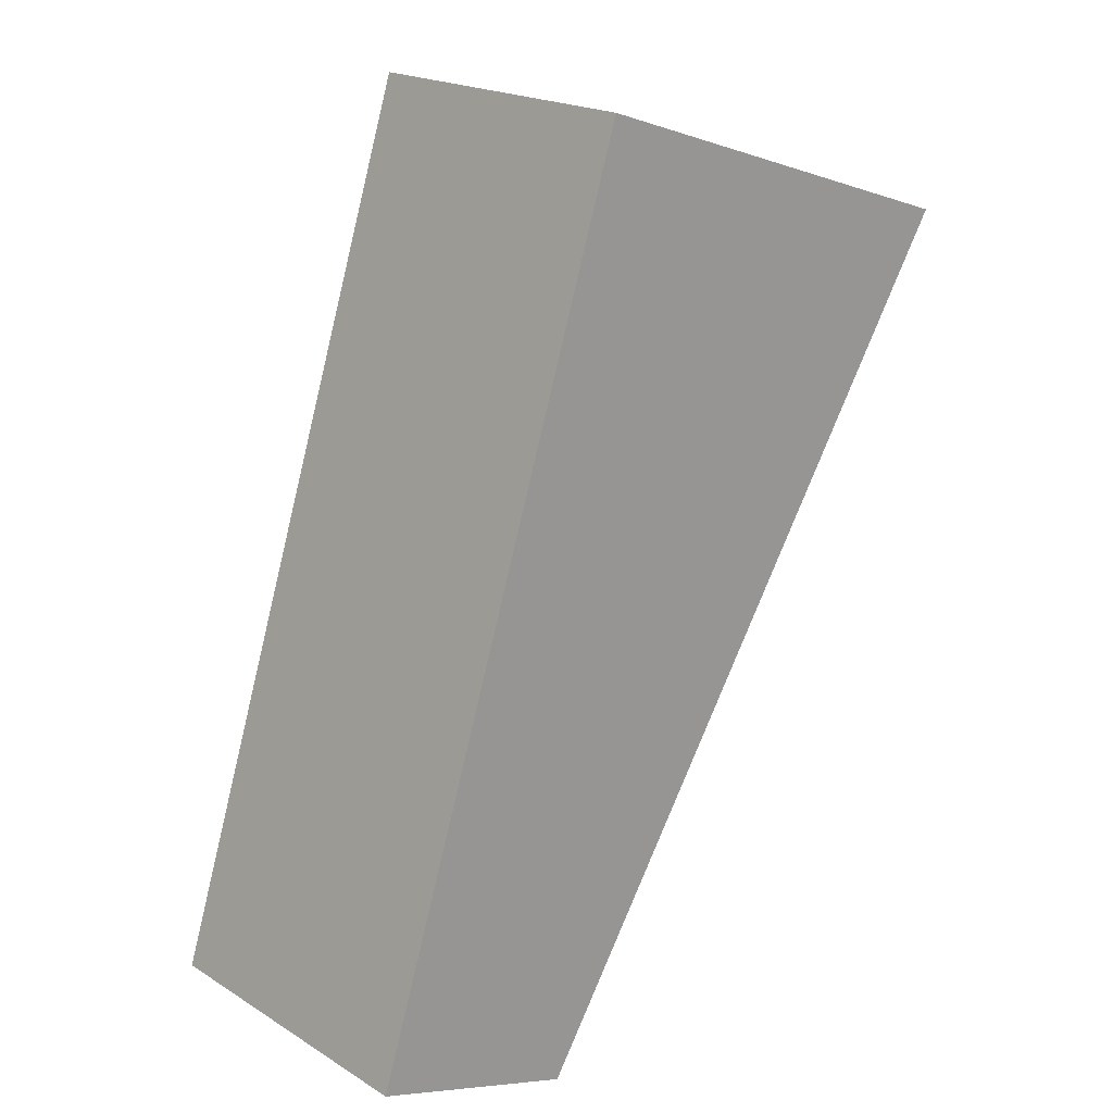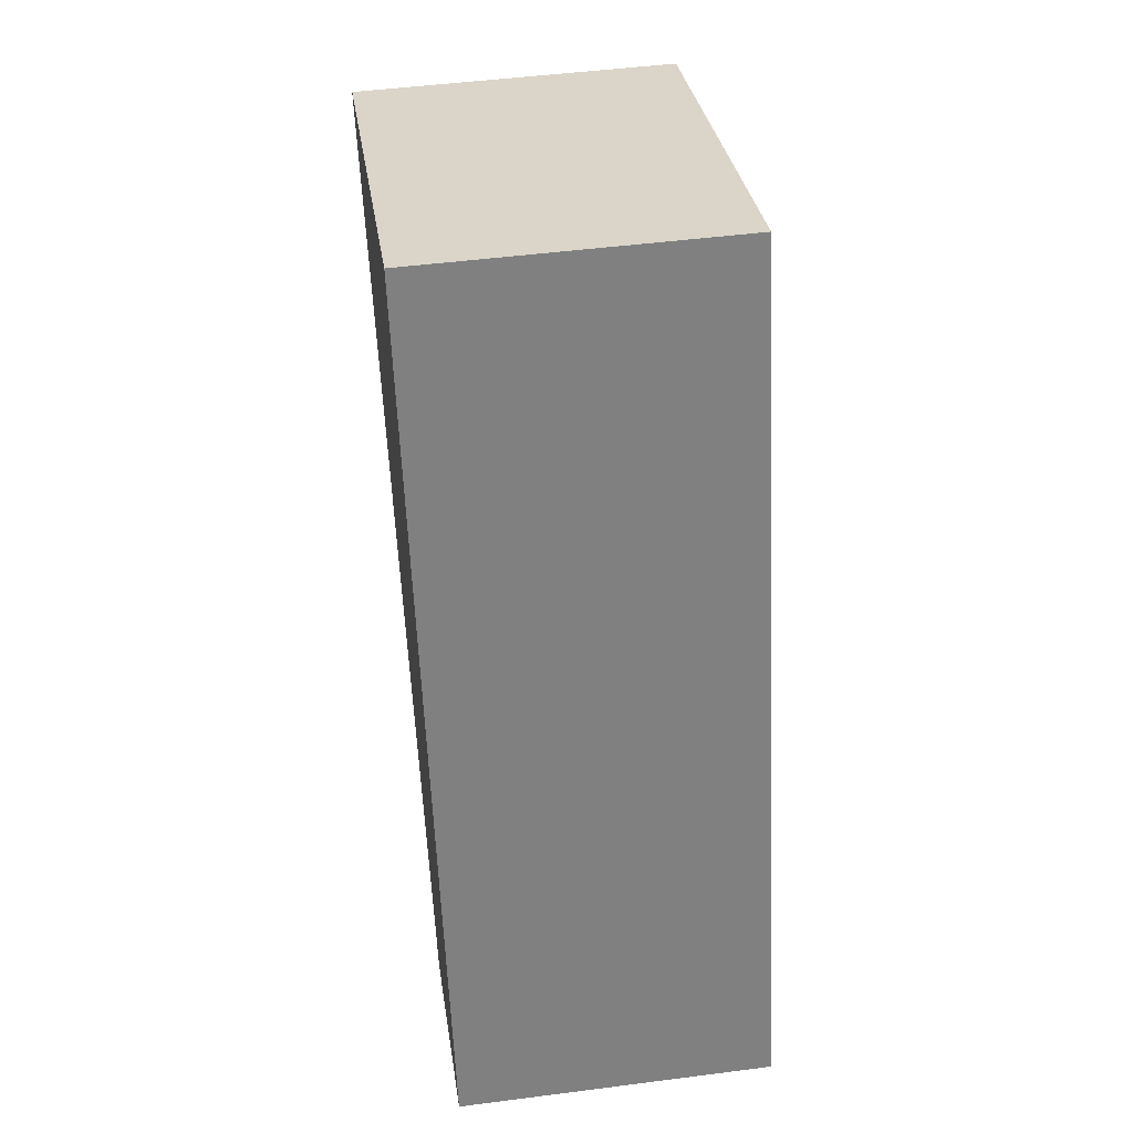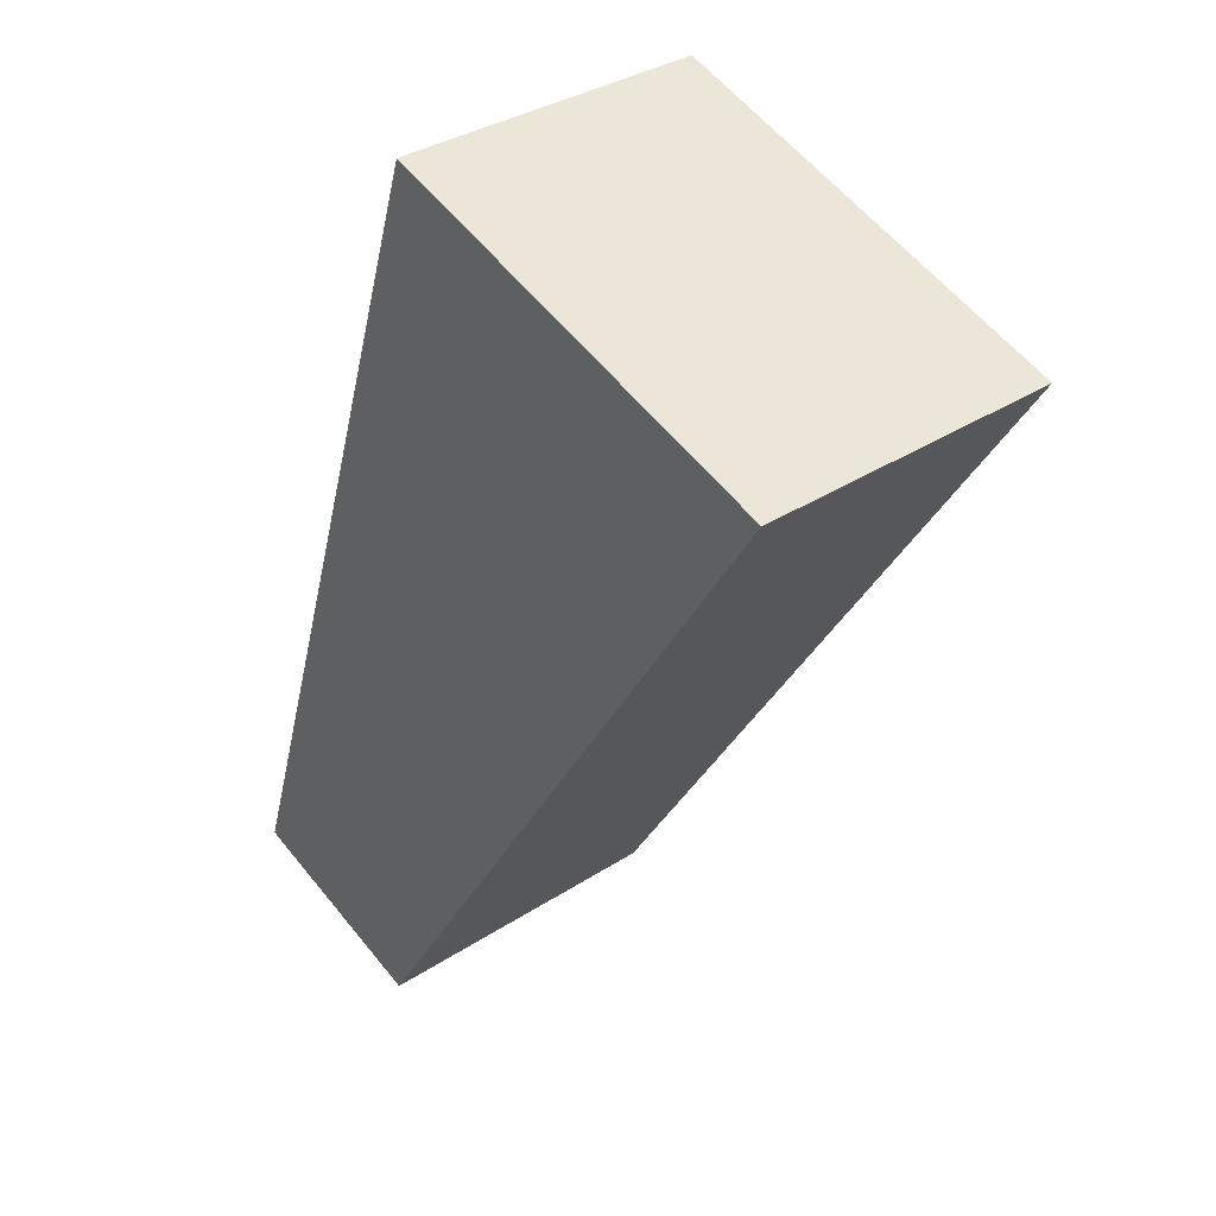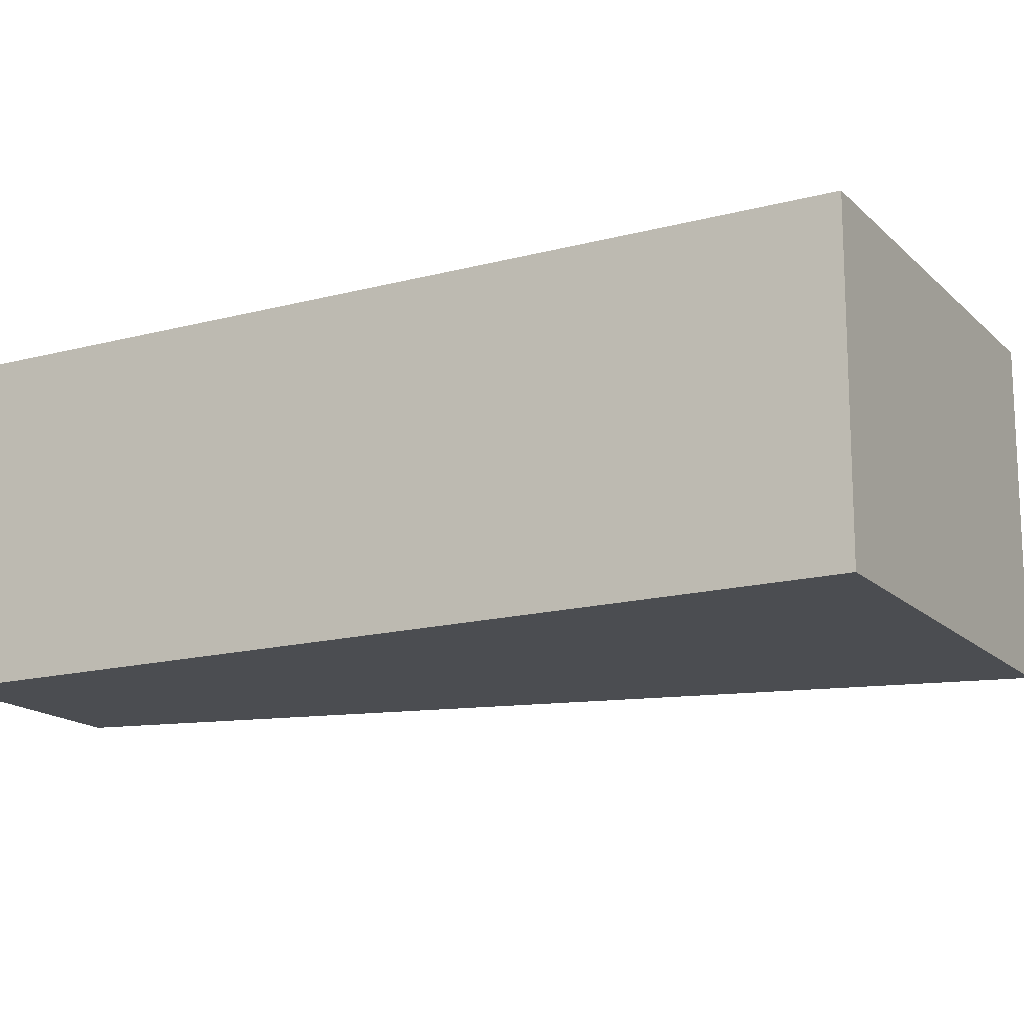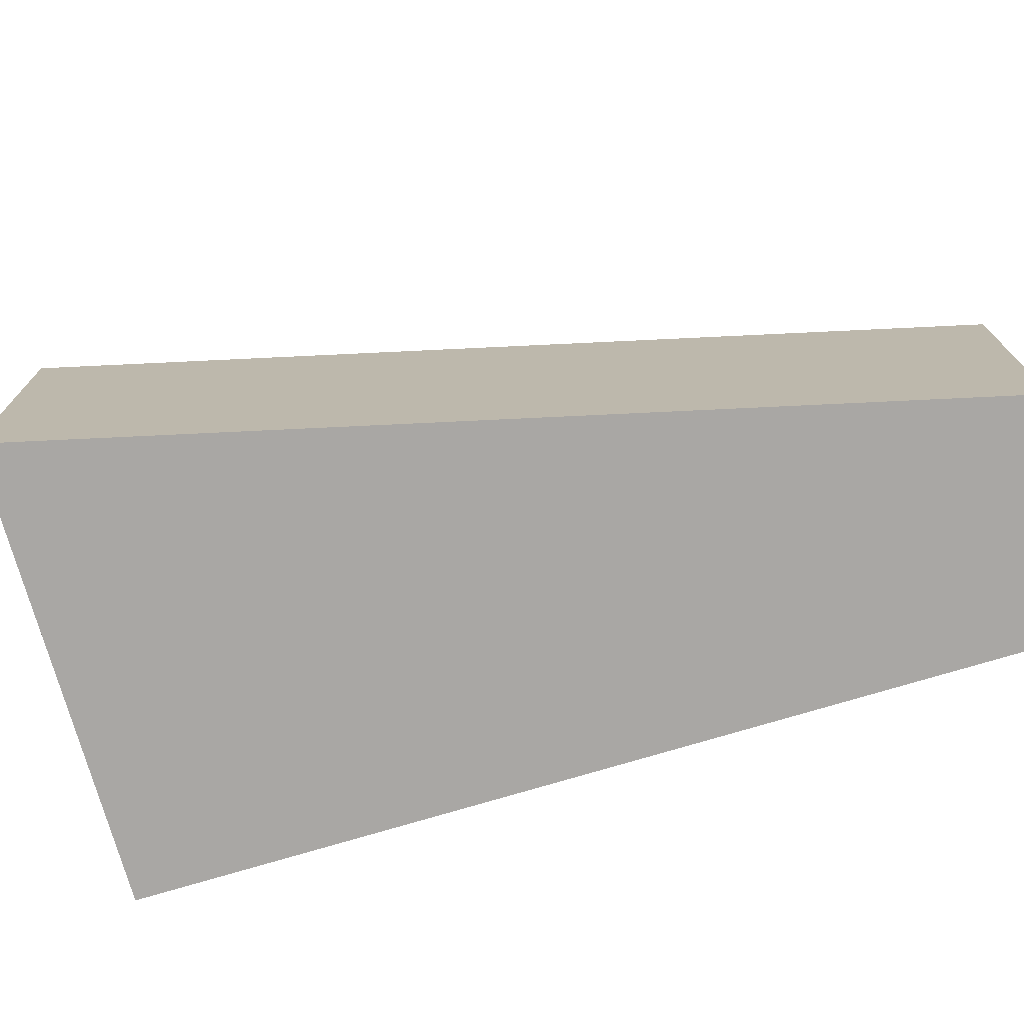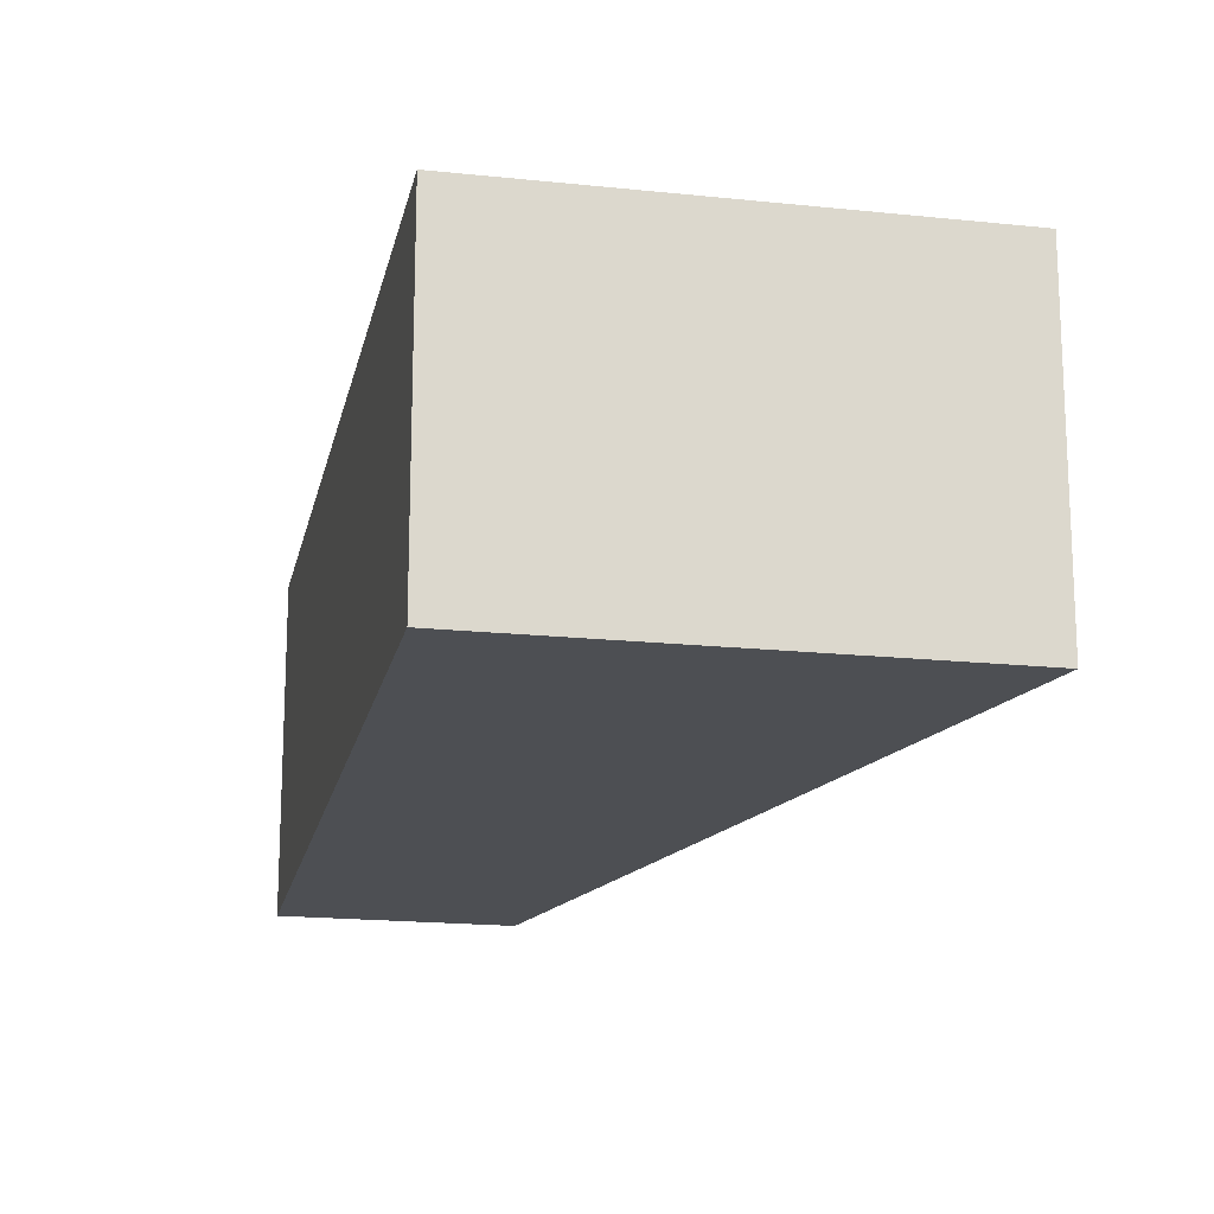
<metadata>
{"format":"obj","ext":"obj","renderer":"f3d","projection":"perspective","resolution":1024,"background":"white","views":[{"elev":20.0,"azim":-41.7,"up":"+Z"},{"elev":48.3,"azim":-98.2,"up":"+Z"},{"elev":34.6,"azim":48.9,"up":"+Z"},{"elev":-15.8,"azim":-43.0,"up":"+Y"},{"elev":-74.8,"azim":124.5,"up":"+Y"},{"elev":-17.7,"azim":6.6,"up":"+Y"}]}
</metadata>
<code>
v  5.744 4.713 12.27
v  2.006 4.713 6.235
v  4.122 4.713 12.81
v  10.4 4.713 10.71
v  3.114 4.713 -1.048
v  0 4.713 2.886e-16
v  0 0 0
v  2.006 -3.818e-16 6.235
v  4.122 -7.846e-16 12.81
v  10.4 -6.559e-16 10.71
v  5.744 -7.513e-16 12.27
v  3.114 6.417e-17 -1.048
g defaultobject
f 1 2 3
f 2 1 4
f 2 4 5
f 2 5 6
f 7 2 6
f 2 7 8
f 2 8 3
f 3 8 9
f 9 1 3
f 1 9 4
f 4 9 10
f 10 9 11
f 10 5 4
f 5 10 12
f 12 6 5
f 6 12 7
f 8 11 9
f 11 8 10
f 10 8 12
f 12 8 7

</code>
